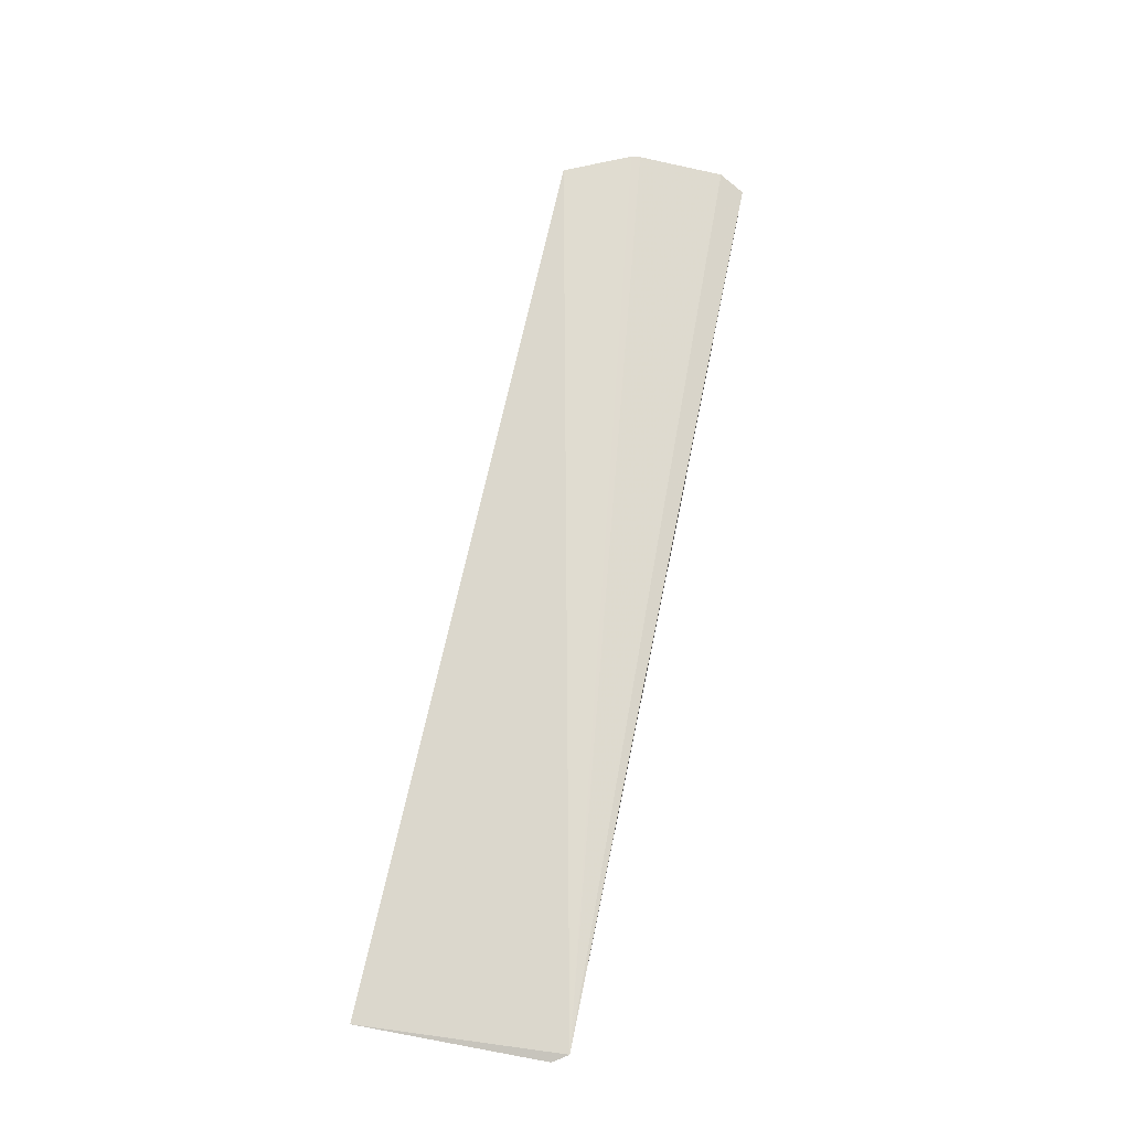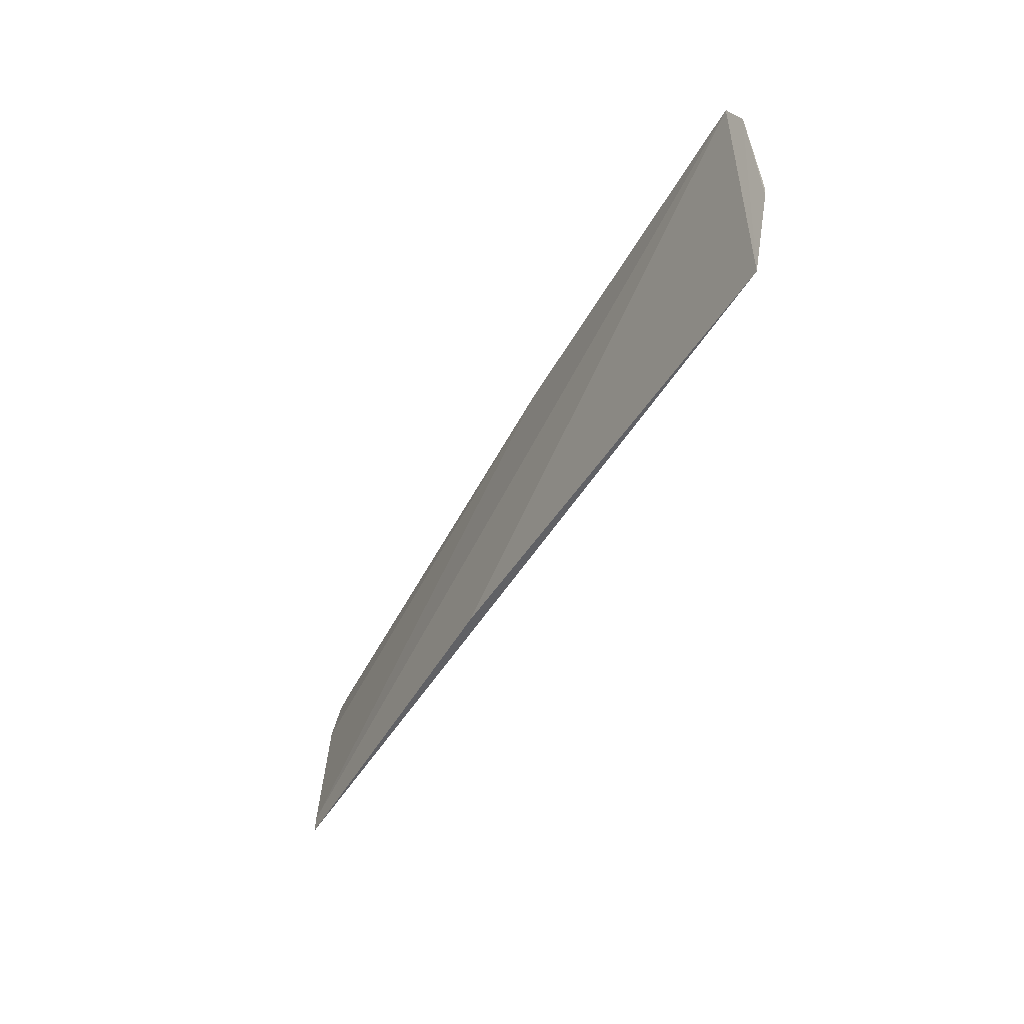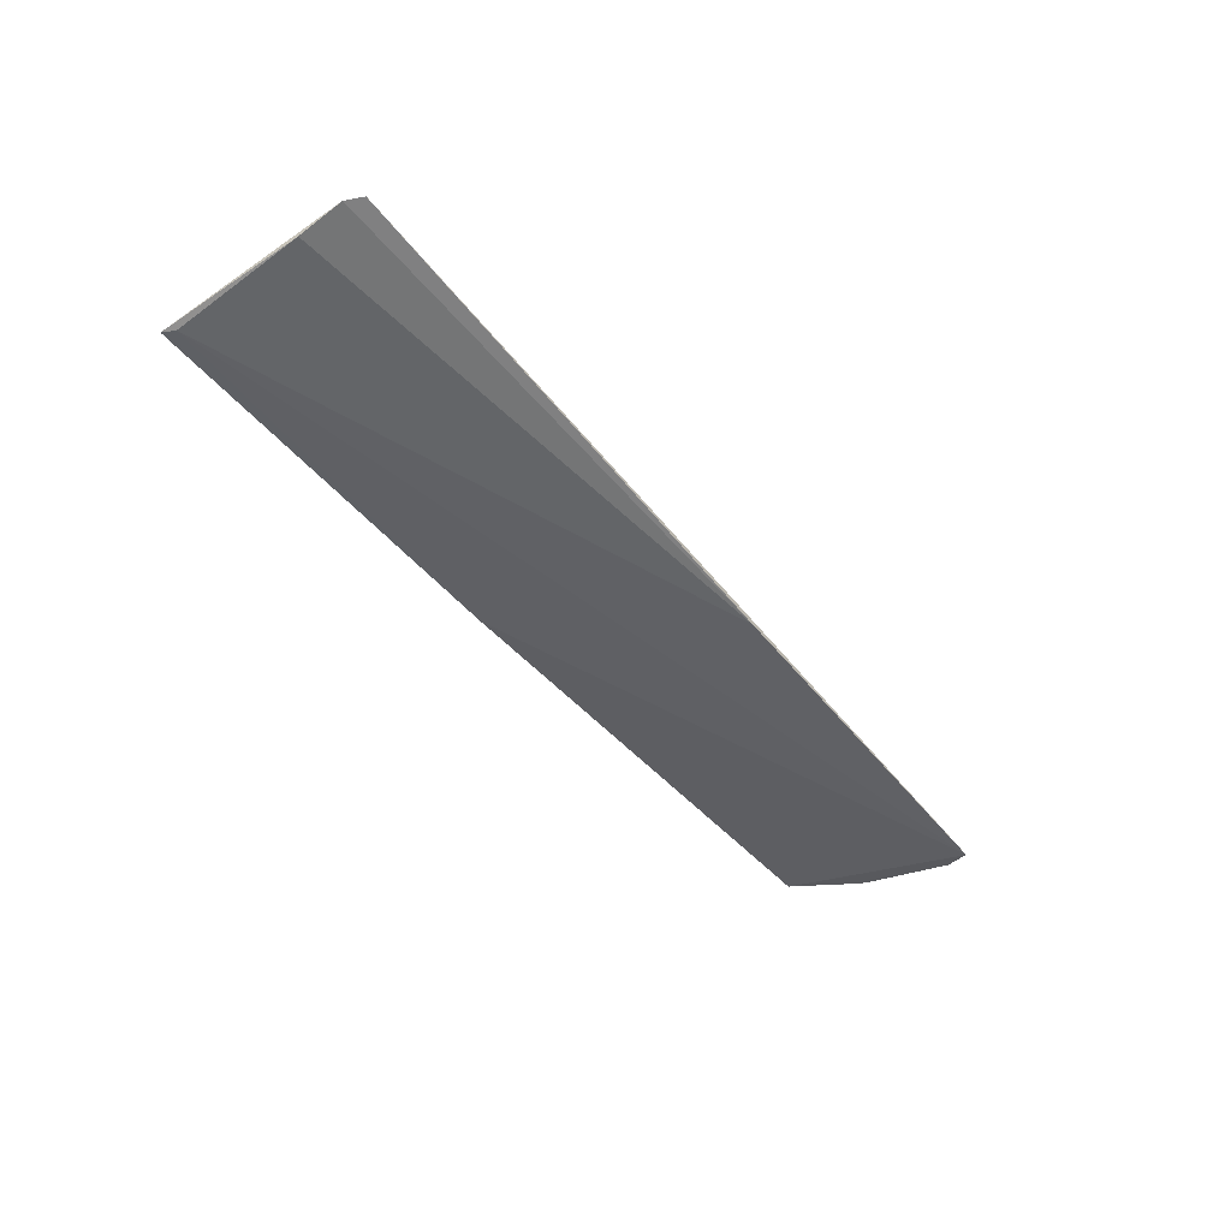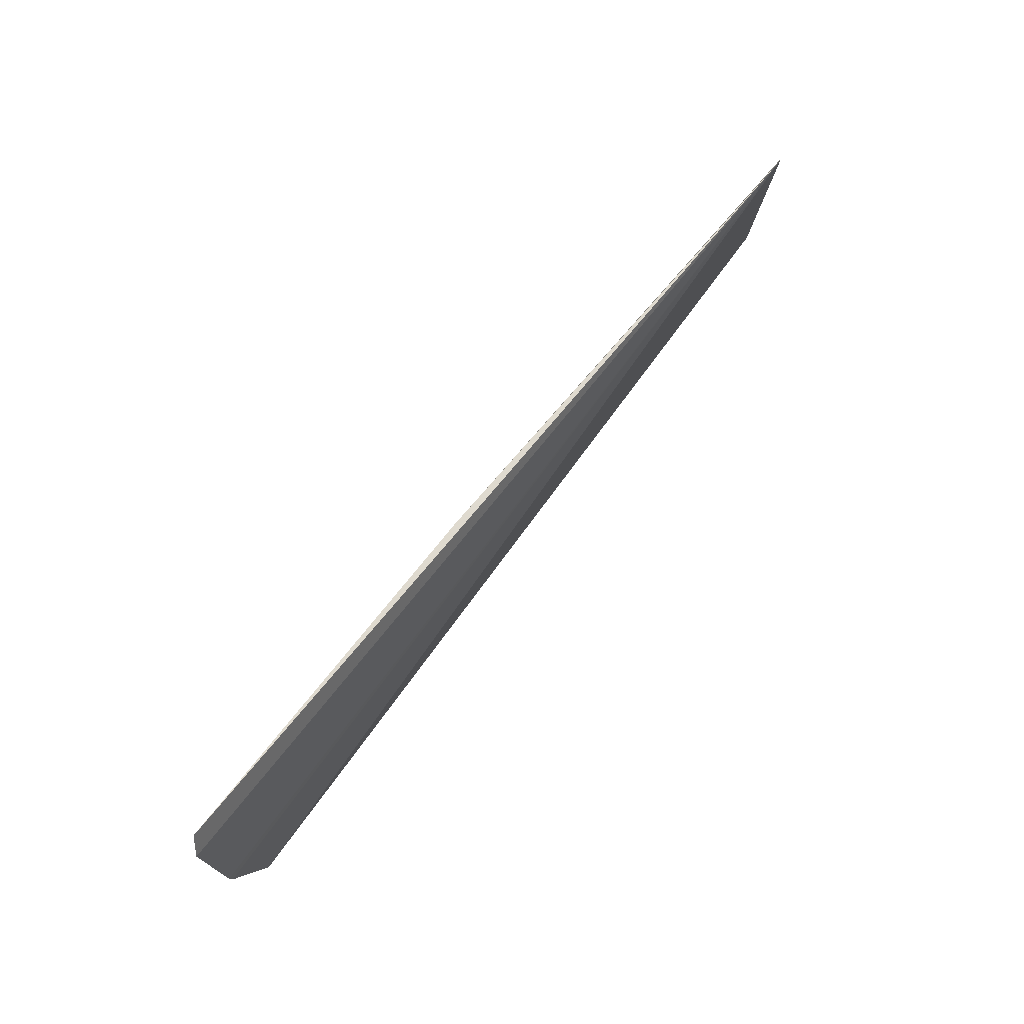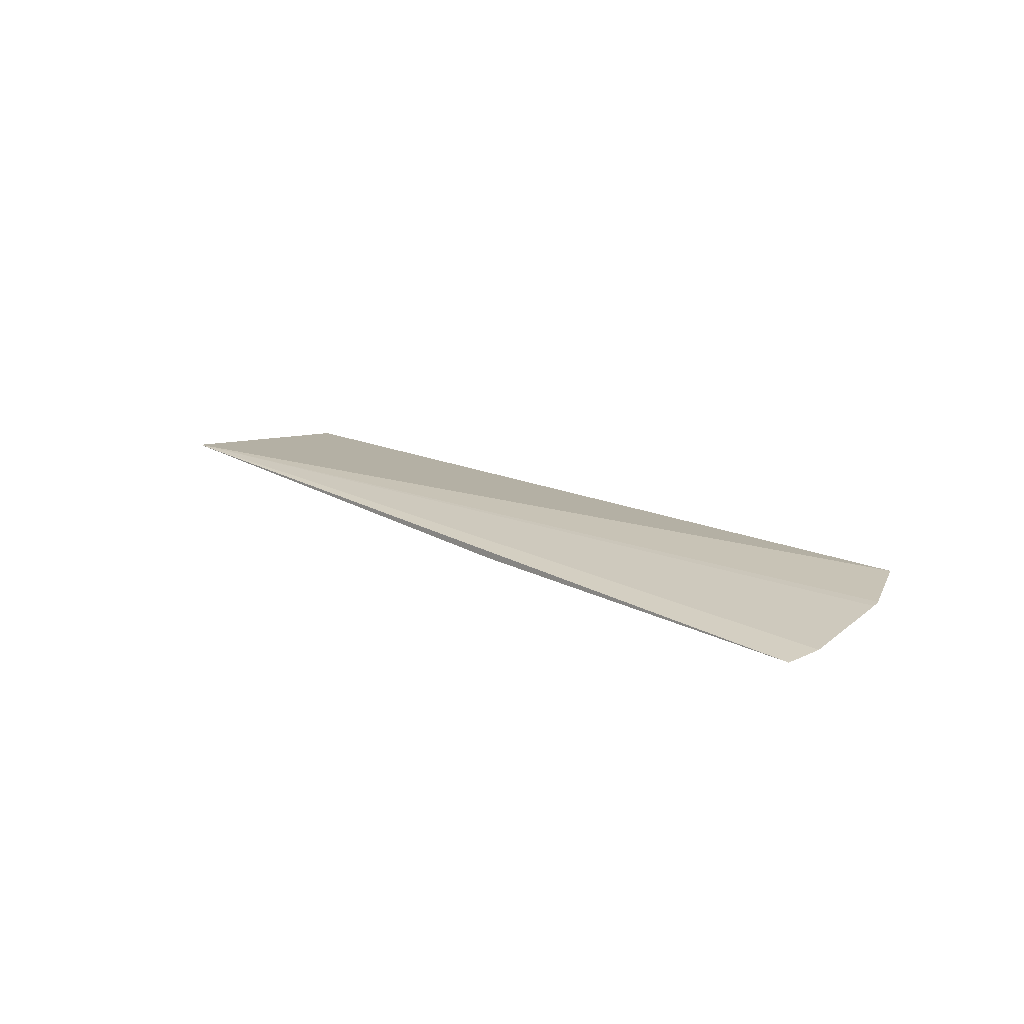
<metadata>
{"format":"obj","ext":"obj","renderer":"f3d","projection":"perspective","resolution":1024,"background":"white","views":[{"elev":69.6,"azim":101.9,"up":"+Z"},{"elev":-46.2,"azim":-116.7,"up":"+Y"},{"elev":-47.8,"azim":126.4,"up":"+Z"},{"elev":68.4,"azim":-52.3,"up":"+Y"},{"elev":17.0,"azim":-132.5,"up":"+Z"}]}
</metadata>
<code>
v 0.2829 -0.2241 -0.09453
v 0.2805 -0.2187 -0.0951
v 0.2776 -0.1385 -0.08504
v -0.1114 -0.1401 -0.09205
v 0.1149 -0.2219 -0.09153
v 0.0519 -0.1392 -0.09206
v 0.2817 -0.1635 -0.09074
v -0.09778 -0.2201 -0.07864
v 0.2816 -0.1448 -0.08696
v -0.1133 -0.1882 -0.08142
v -0.1125 -0.1919 -0.08092
v -0.1163 -0.1512 -0.08855
f 5 2 1
f 5 4 2
f 6 2 4
f 6 4 3
f 7 1 2
f 7 2 6
f 8 5 1
f 8 1 3
f 8 4 5
f 9 3 1
f 9 1 7
f 9 7 6
f 9 6 3
f 11 8 3
f 11 3 10
f 12 10 3
f 12 3 4
f 12 11 10
f 12 4 8
f 12 8 11

</code>
